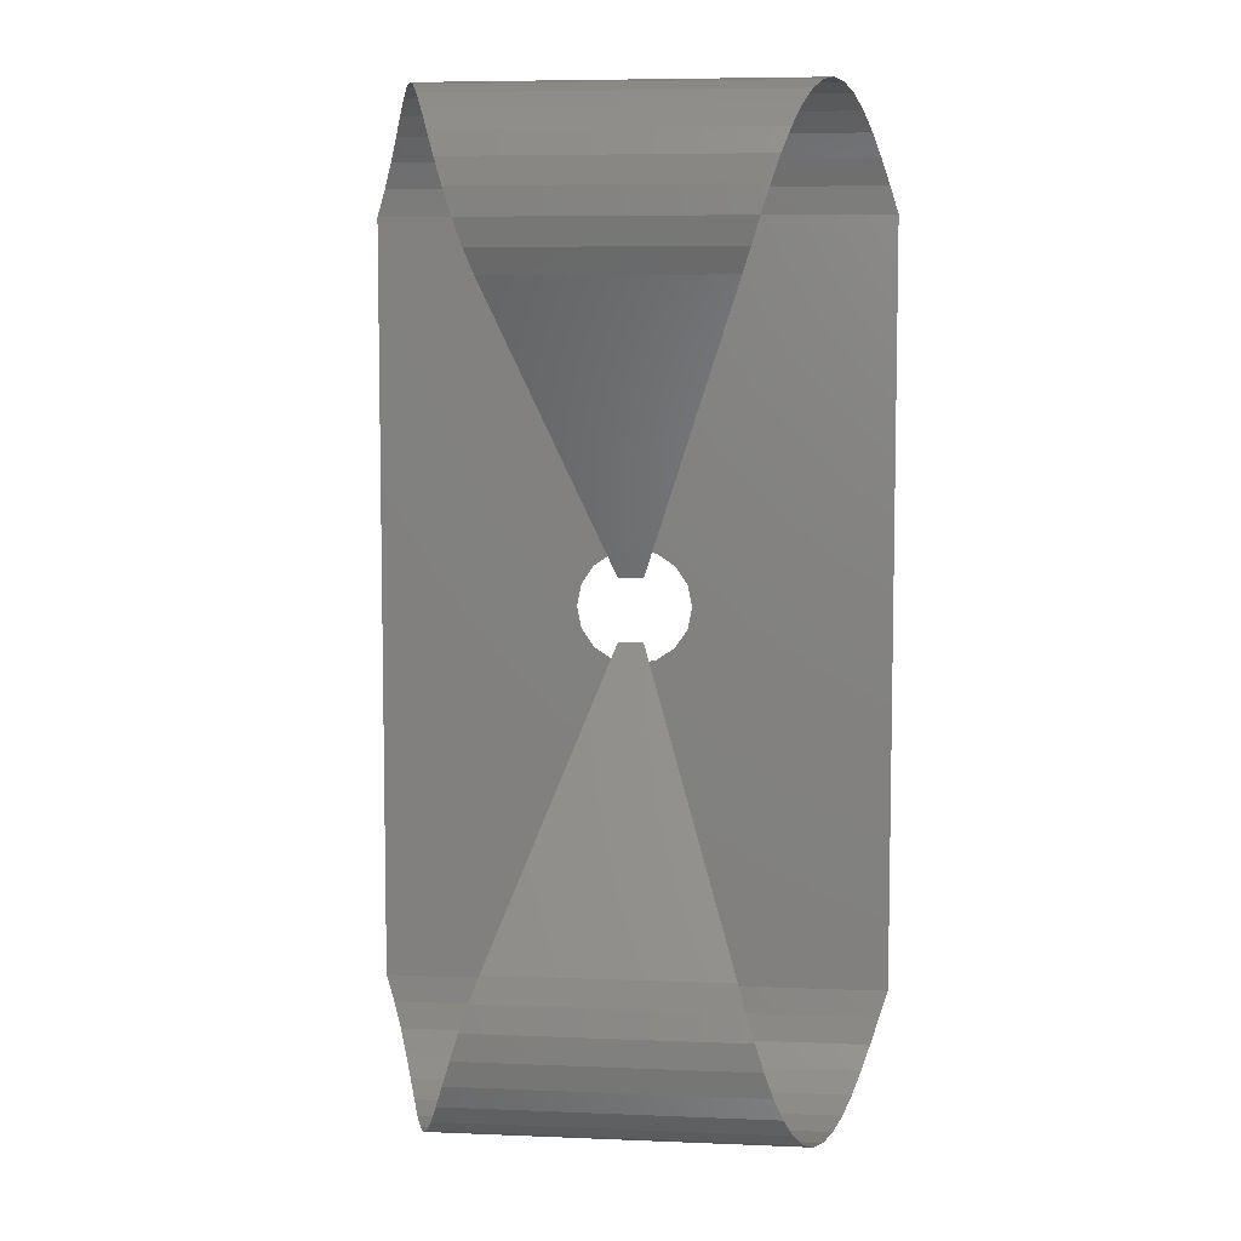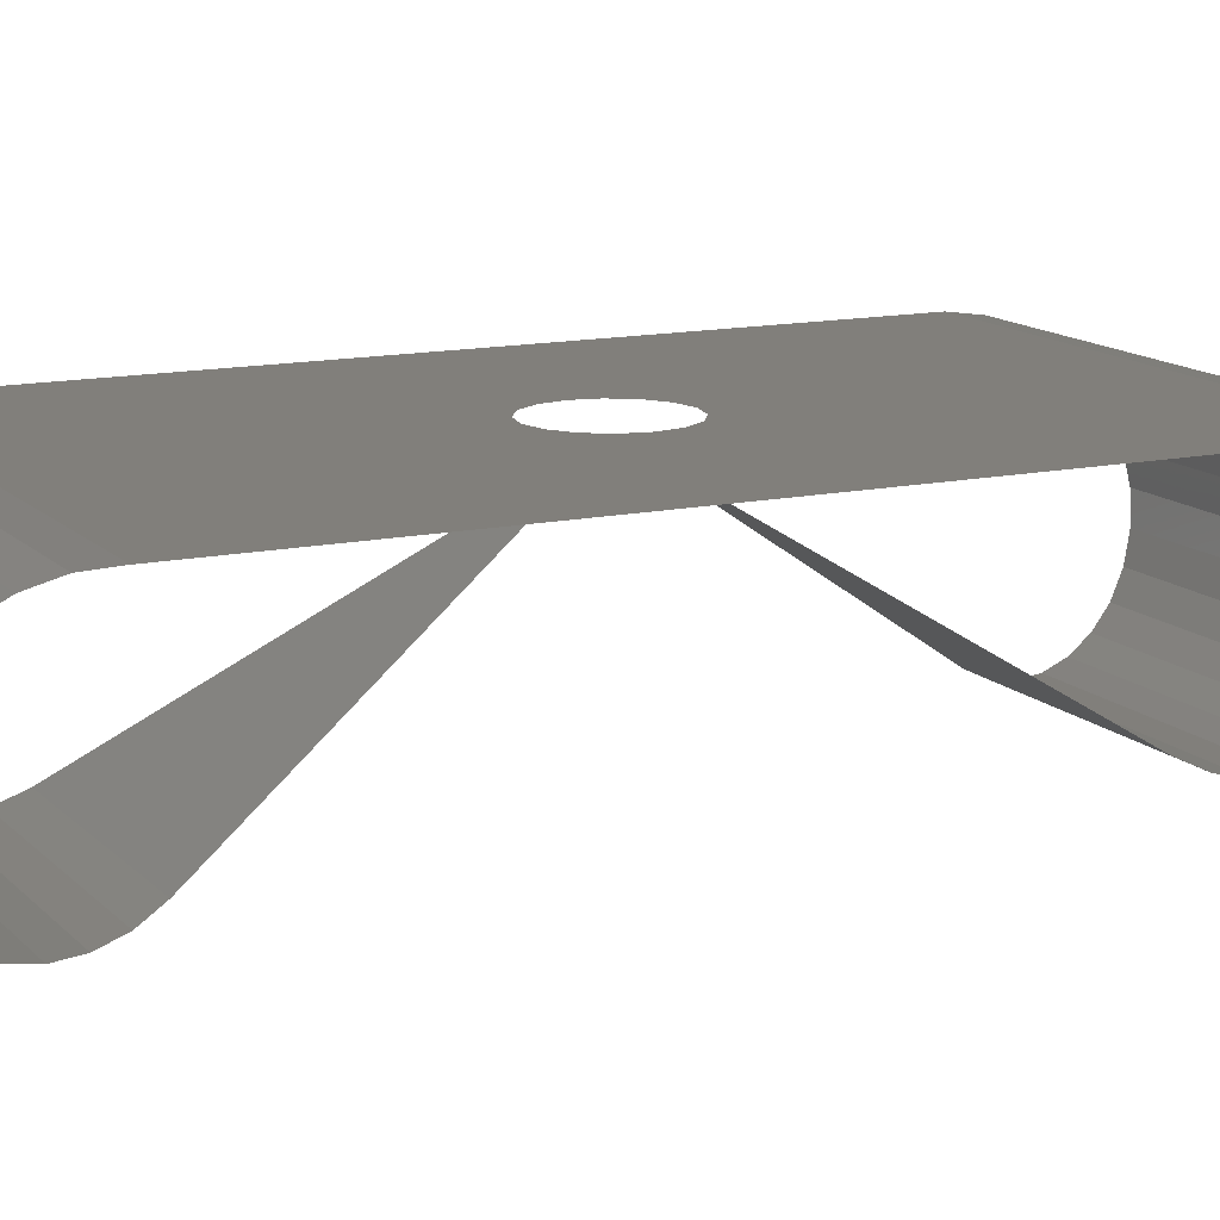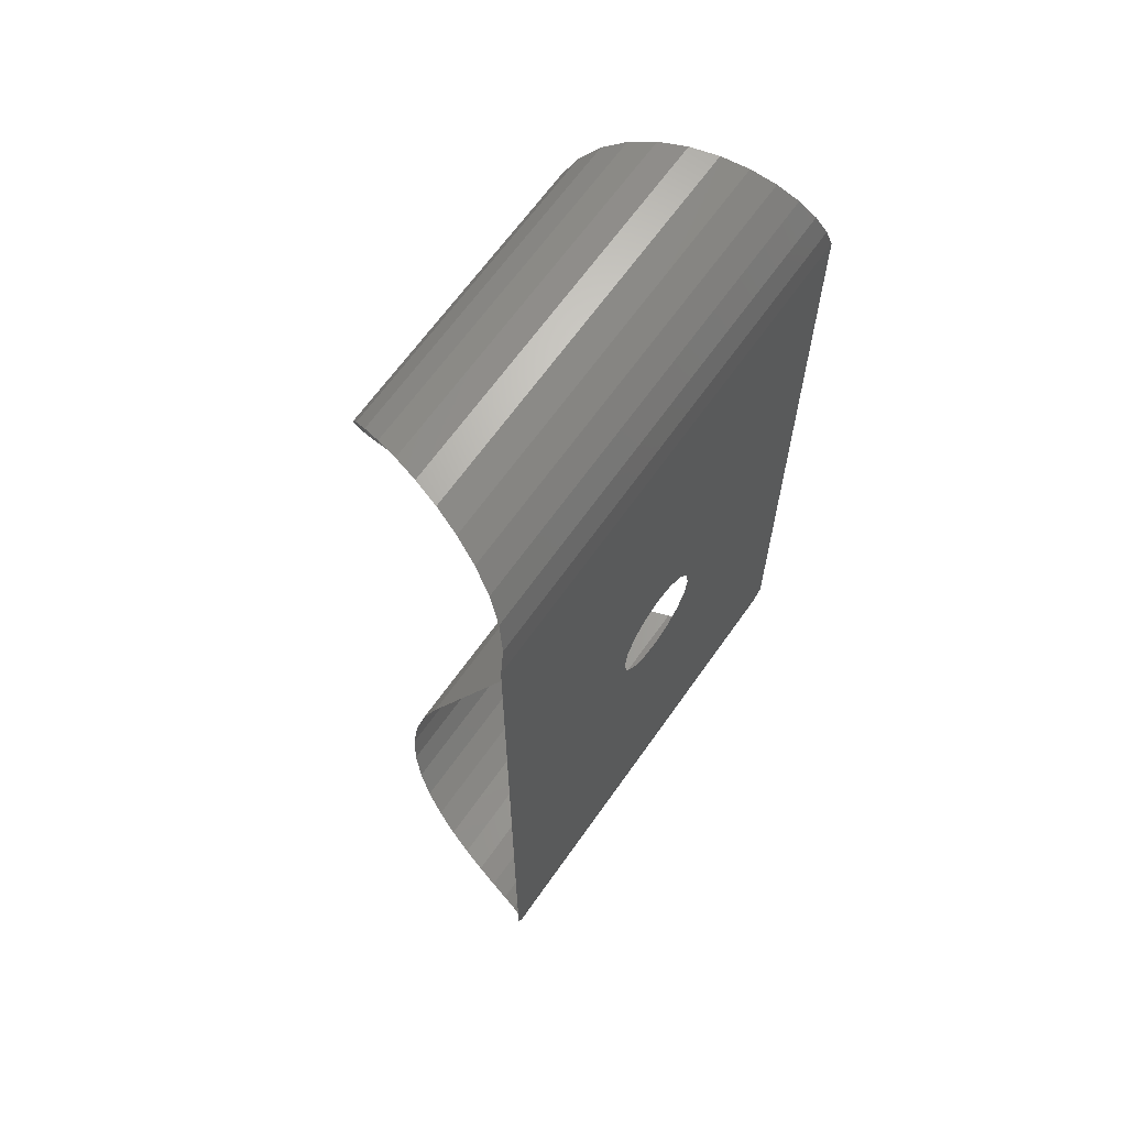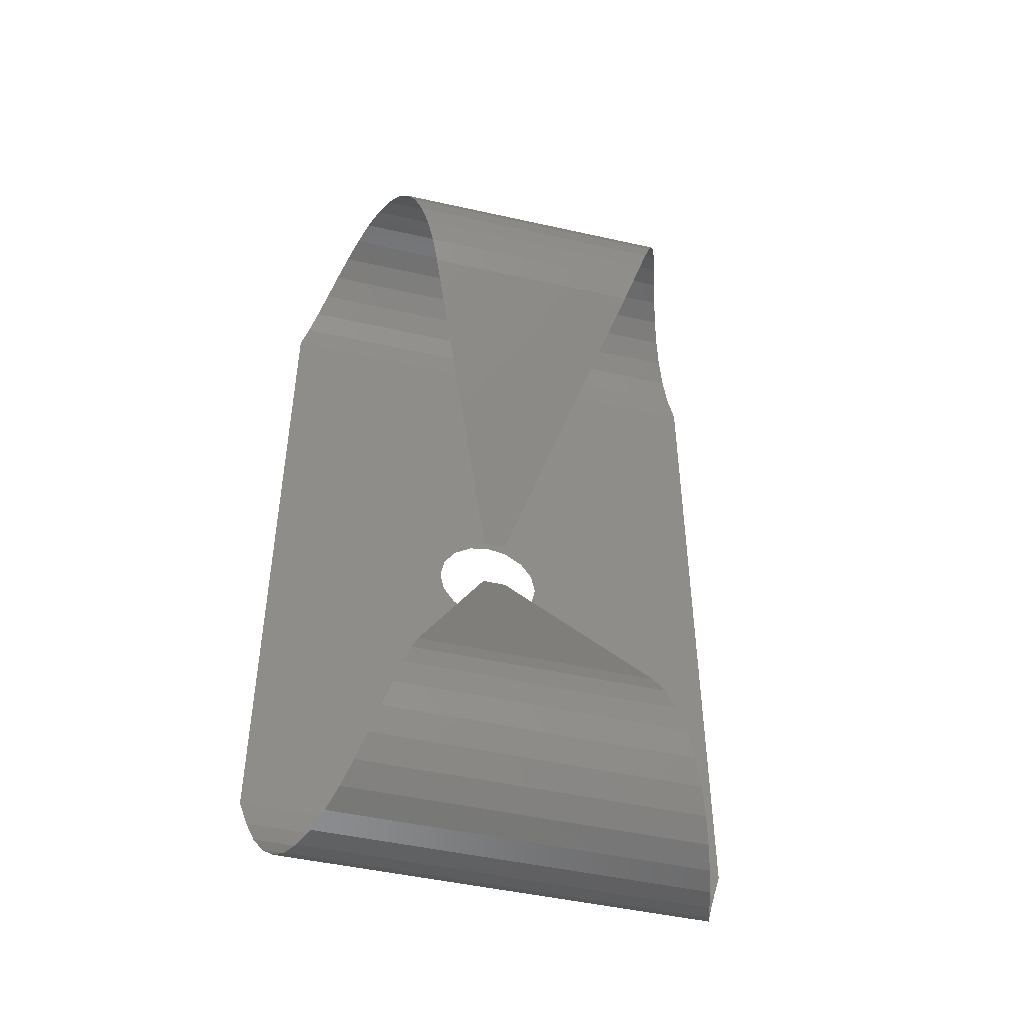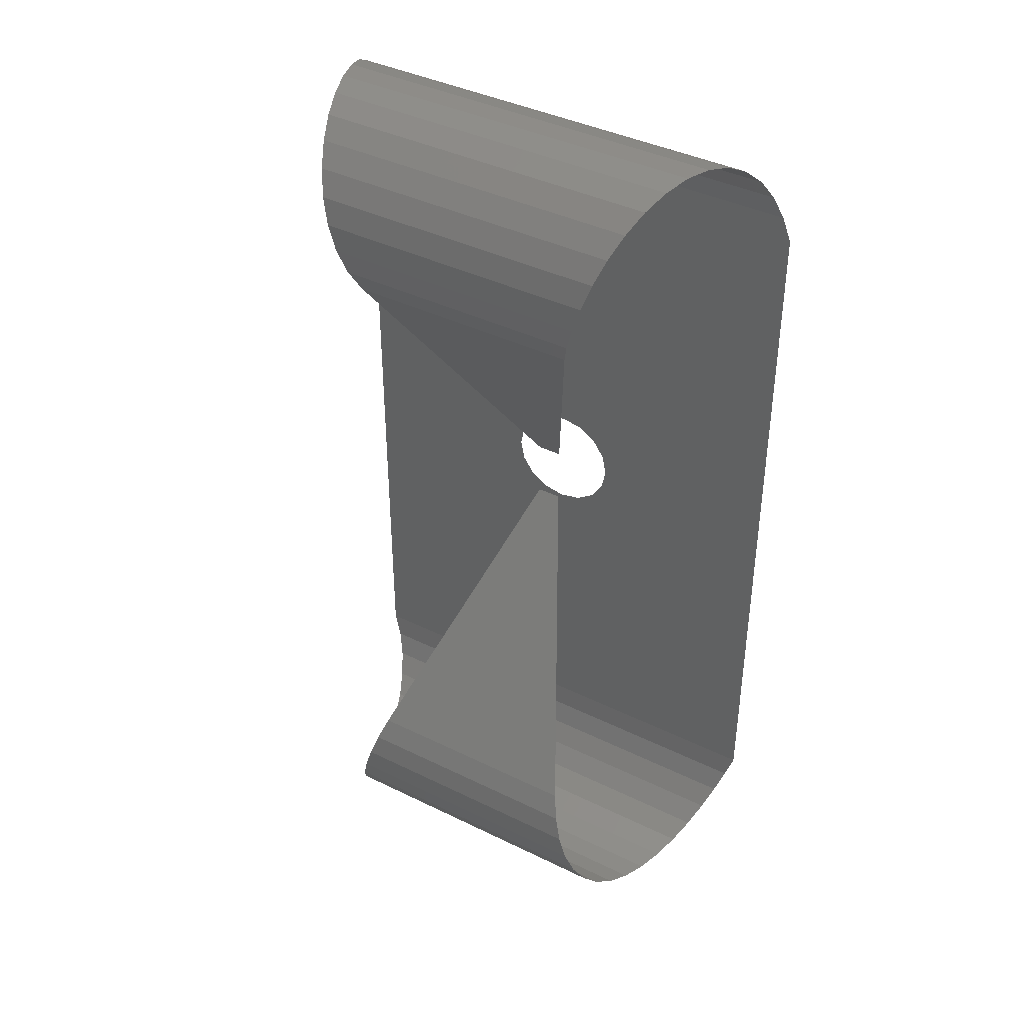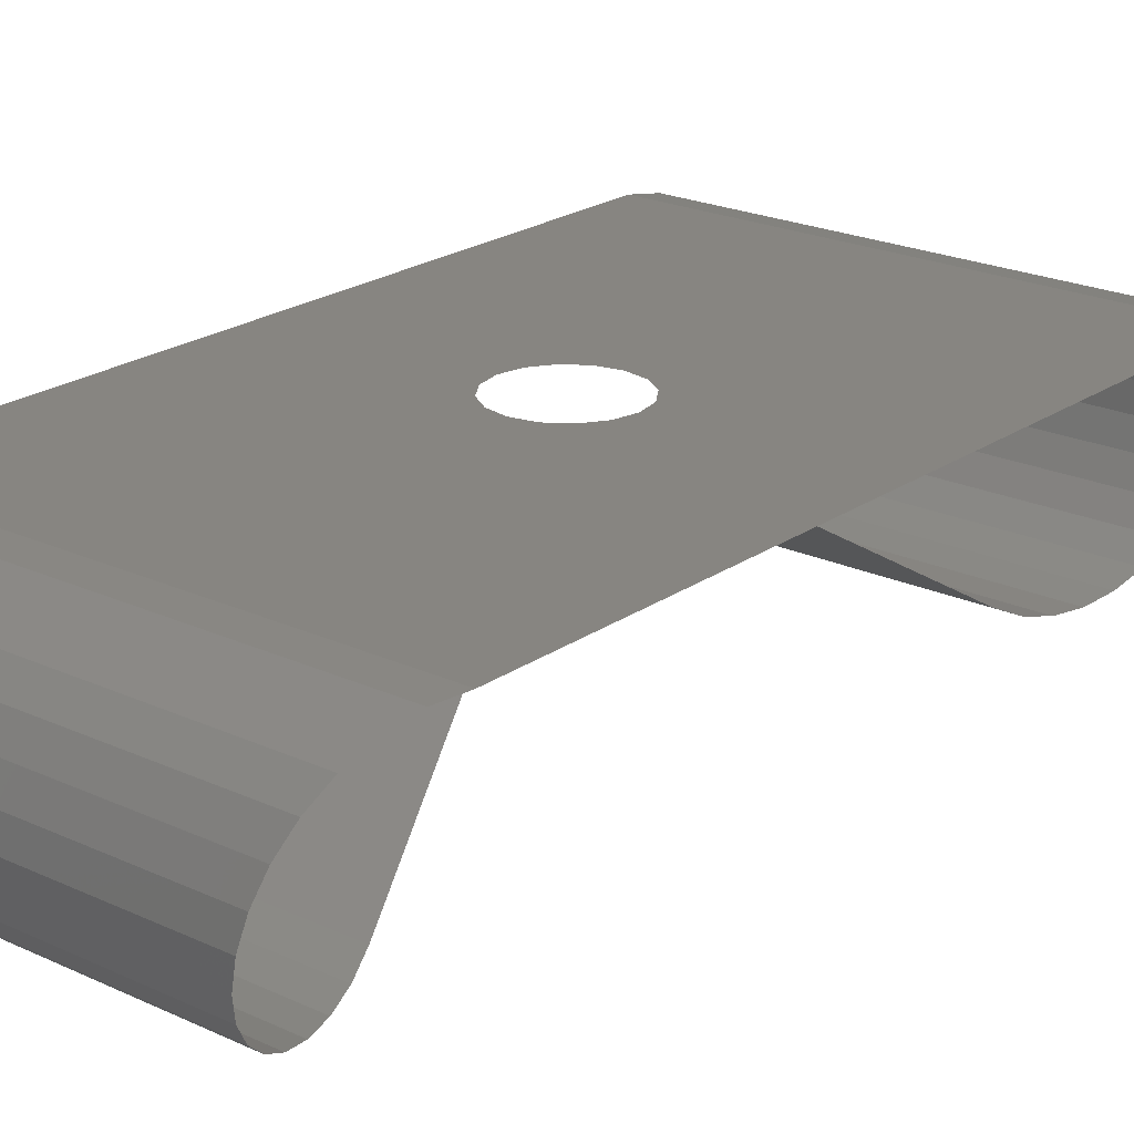
<metadata>
{"format":"stl","ext":"stl","renderer":"f3d","projection":"perspective","resolution":1024,"background":"white","views":[{"elev":6.8,"azim":6.8,"up":"+Z"},{"elev":13.3,"azim":-116.3,"up":"+Y"},{"elev":65.3,"azim":125.1,"up":"+Z"},{"elev":-47.6,"azim":-14.2,"up":"+Z"},{"elev":40.4,"azim":31.1,"up":"+Z"},{"elev":21.7,"azim":-140.6,"up":"+Y"}]}
</metadata>
<code>
# stl→obj: 88 verts, 88 faces
v -9.374 274.4 -25.08
v 1 288.8 -2.503
v 9.374 274.4 -25.08
v -1 288.8 -2.503
v 10.04 273.5 -26.99
v -10.04 273.5 -26.99
v 10.7 273.1 -29.06
v -10.7 273.1 -29.06
v 11.37 273.1 -31.17
v -11.37 273.1 -31.17
v 12.03 273.6 -33.23
v -12.03 273.6 -33.23
v 12.69 274.6 -35.11
v -12.69 274.6 -35.11
v 13.36 275.9 -36.72
v -13.36 275.9 -36.72
v 14.02 277.7 -37.97
v -14.02 277.7 -37.97
v 14.69 279.6 -38.8
v -14.69 279.6 -38.8
v 15.35 281.7 -39.15
v -15.35 281.7 -39.15
v 16.02 283.8 -39.01
v -16.02 283.8 -39.01
v 16.68 285.8 -38.4
v -16.68 285.8 -38.4
v 17.34 287.7 -37.33
v -17.34 287.7 -37.33
v 18.01 289.2 -35.87
v -18.01 289.2 -35.87
v 18.67 290.4 -34.1
v -18.67 290.4 -34.1
v 19.34 291.1 -32.11
v -19.34 291.1 -32.11
v -20 291.3 -30
v 20 291.3 -30
v 4.157 291.3 -1.725
v 3.182 291.3 -3.185
v 4.5 291.3 -0.002525
v 20 291.3 30
v 4.157 291.3 1.72
v 3.182 291.3 3.179
v 1.722 291.3 4.155
v 1.51e-15 291.3 4.497
v -20 291.3 30
v -1.722 291.3 4.155
v -3.182 291.3 3.179
v -4.157 291.3 1.72
v -4.5 291.3 -0.002525
v -4.157 291.3 -1.725
v -3.182 291.3 -3.185
v -1.722 291.3 -4.16
v 1.722 291.3 -4.16
v 3.163e-15 291.3 -4.503
v -1 288.8 2.497
v 9.374 274.4 25.08
v 1 288.8 2.497
v -9.374 274.4 25.08
v 19.34 291.1 32.1
v -19.34 291.1 32.1
v 18.67 290.4 34.09
v -18.67 290.4 34.09
v 18.01 289.2 35.87
v -18.01 289.2 35.87
v 17.34 287.7 37.32
v -17.34 287.7 37.32
v 16.68 285.8 38.39
v -16.68 285.8 38.39
v 16.02 283.8 39.01
v -16.02 283.8 39.01
v 15.35 281.7 39.14
v -15.35 281.7 39.14
v 14.69 279.6 38.79
v -14.69 279.6 38.79
v 14.02 277.7 37.97
v -14.02 277.7 37.97
v 13.36 275.9 36.72
v -13.36 275.9 36.72
v 12.69 274.6 35.11
v -12.69 274.6 35.11
v 12.03 273.6 33.22
v -12.03 273.6 33.22
v 11.37 273.1 31.17
v -11.37 273.1 31.17
v -10.7 273.1 29.05
v 10.7 273.1 29.05
v 10.04 273.5 26.98
v -10.04 273.5 26.98
f 1 2 3
f 4 2 1
f 5 1 3
f 5 6 1
f 7 6 5
f 7 8 6
f 9 8 7
f 9 10 8
f 11 10 9
f 11 12 10
f 13 12 11
f 13 14 12
f 15 14 13
f 15 16 14
f 17 16 15
f 17 18 16
f 19 18 17
f 19 20 18
f 21 20 19
f 21 22 20
f 23 22 21
f 23 24 22
f 25 24 23
f 25 26 24
f 27 26 25
f 27 28 26
f 29 28 27
f 29 30 28
f 31 30 29
f 31 32 30
f 33 32 31
f 33 34 32
f 33 35 34
f 36 35 33
f 36 37 38
f 36 39 37
f 40 39 36
f 40 41 39
f 42 41 40
f 40 43 42
f 40 44 43
f 45 44 40
f 45 46 44
f 47 46 45
f 45 48 47
f 45 49 48
f 35 49 45
f 35 50 49
f 35 51 50
f 52 51 35
f 53 36 38
f 54 36 53
f 54 35 36
f 52 35 54
f 55 56 57
f 58 56 55
f 59 45 40
f 59 60 45
f 61 60 59
f 61 62 60
f 63 62 61
f 63 64 62
f 65 64 63
f 65 66 64
f 67 66 65
f 67 68 66
f 69 68 67
f 69 70 68
f 71 70 69
f 71 72 70
f 73 72 71
f 73 74 72
f 75 74 73
f 75 76 74
f 77 76 75
f 77 78 76
f 79 78 77
f 79 80 78
f 81 80 79
f 81 82 80
f 83 82 81
f 83 84 82
f 83 85 84
f 86 85 83
f 87 85 86
f 88 85 87
f 56 88 87
f 58 88 56

</code>
